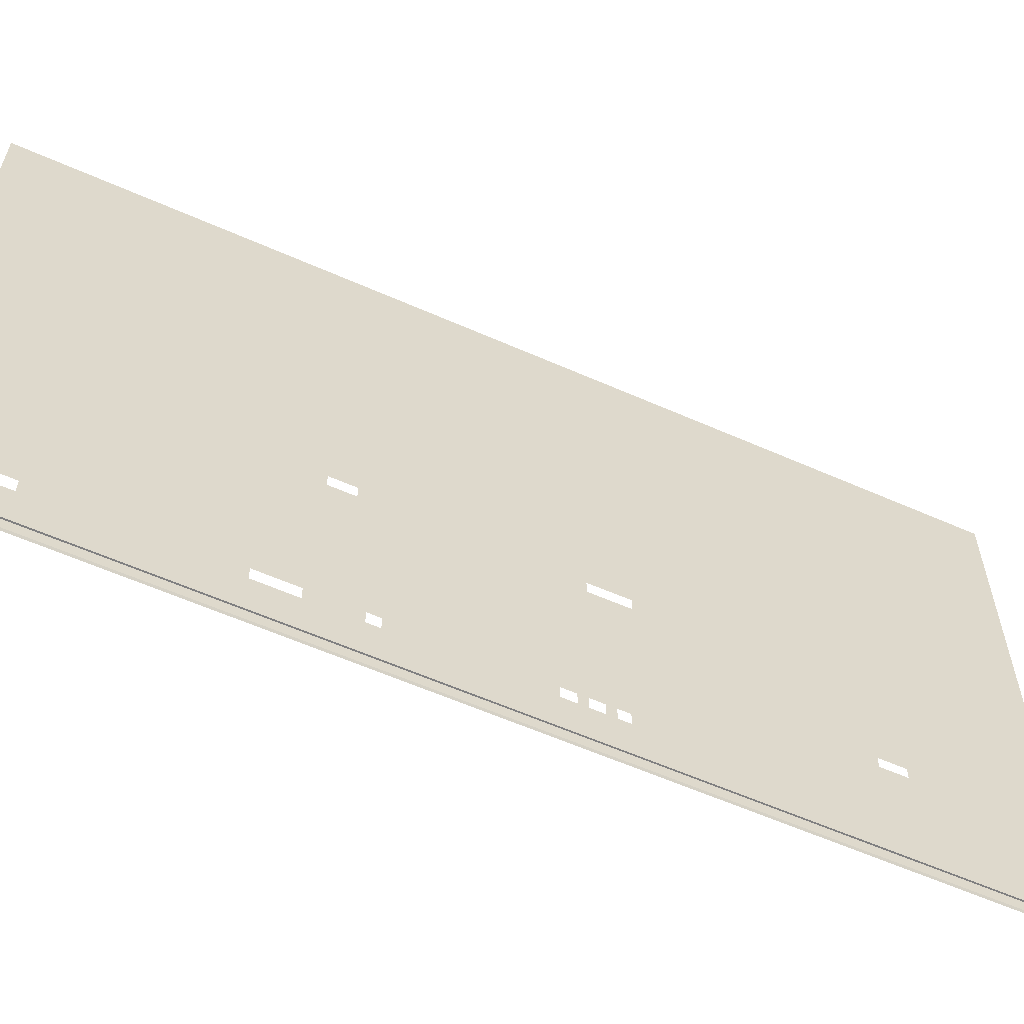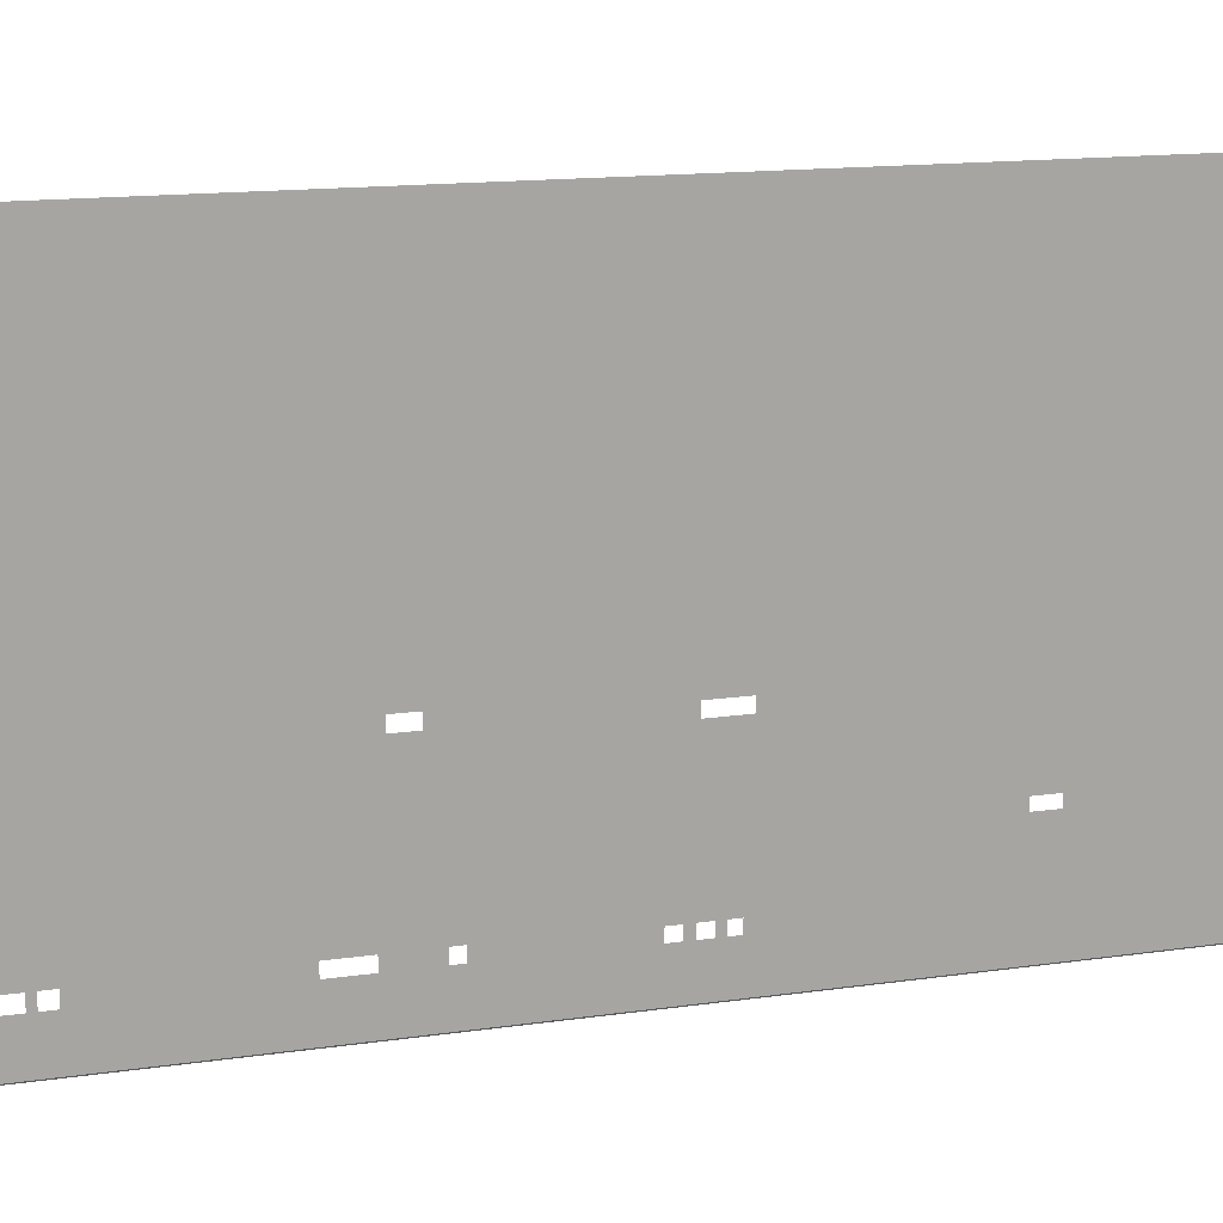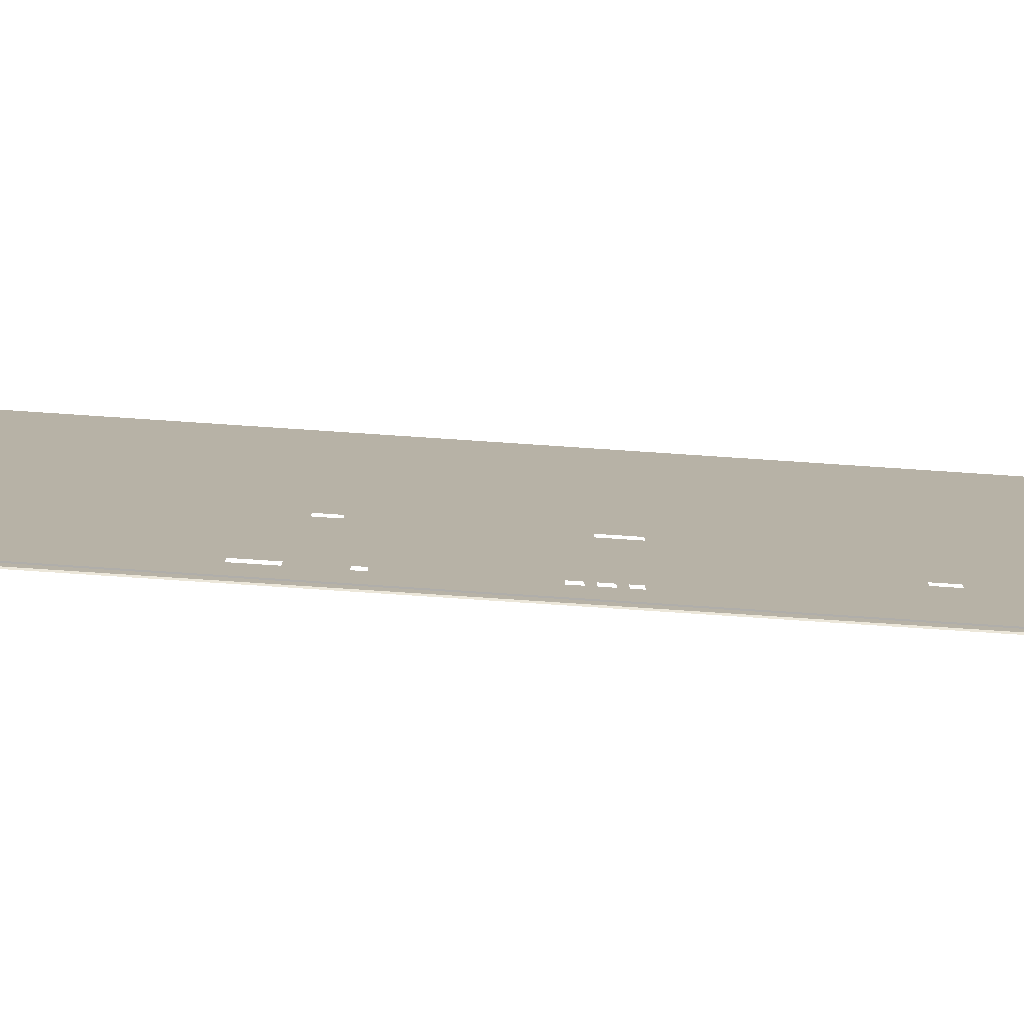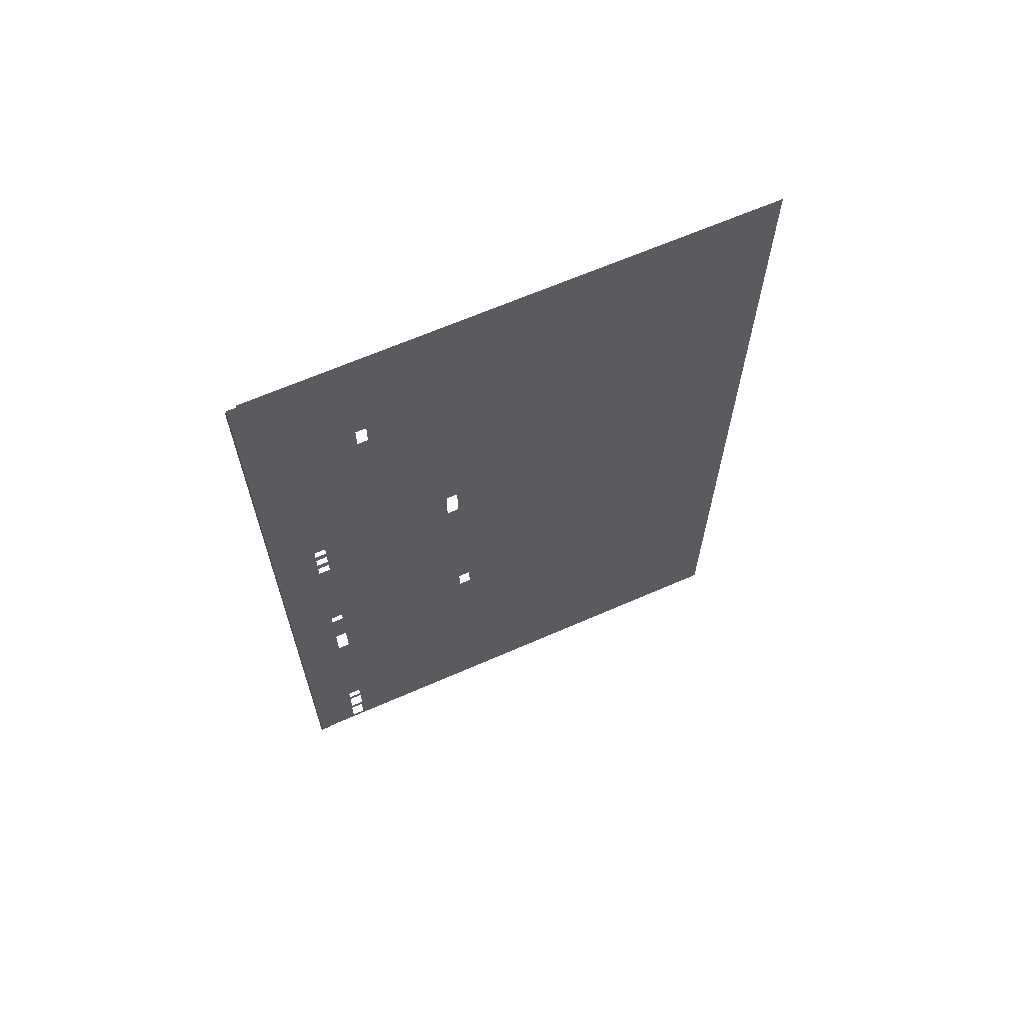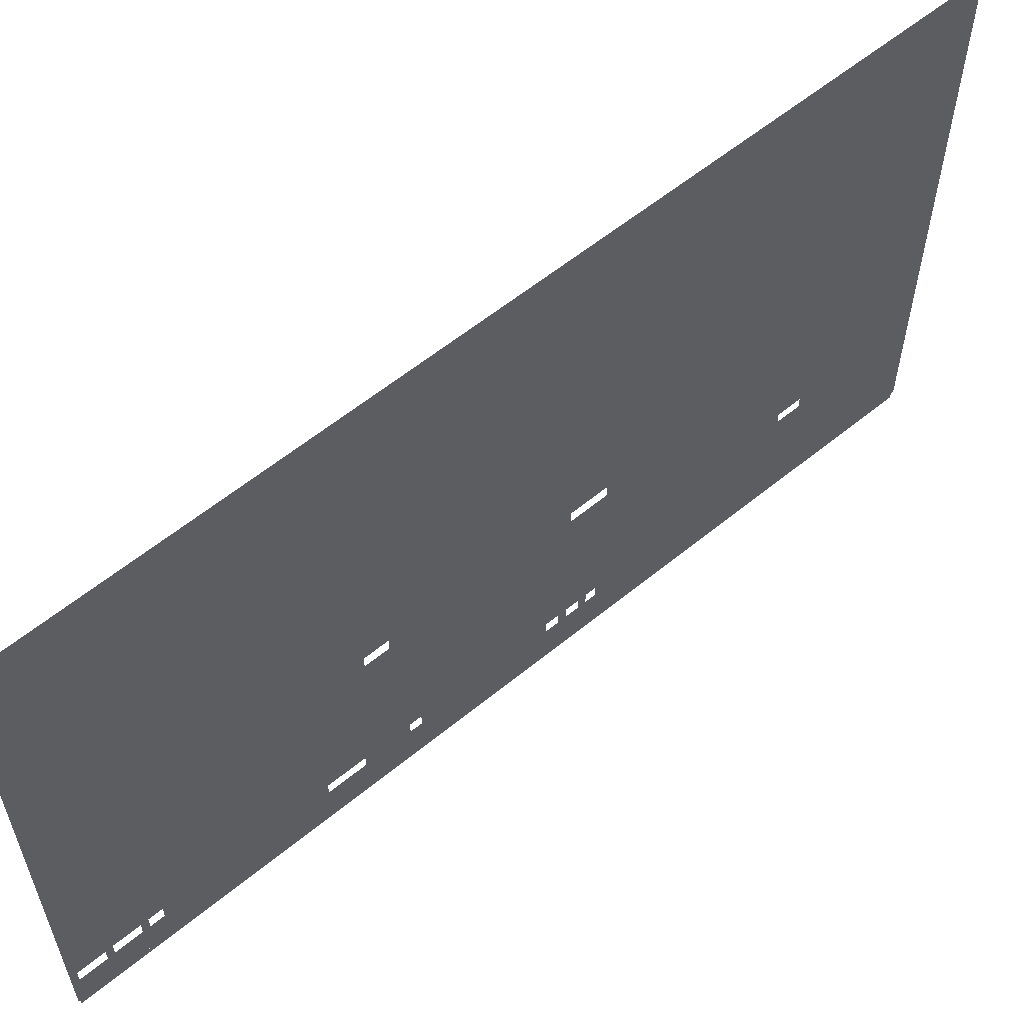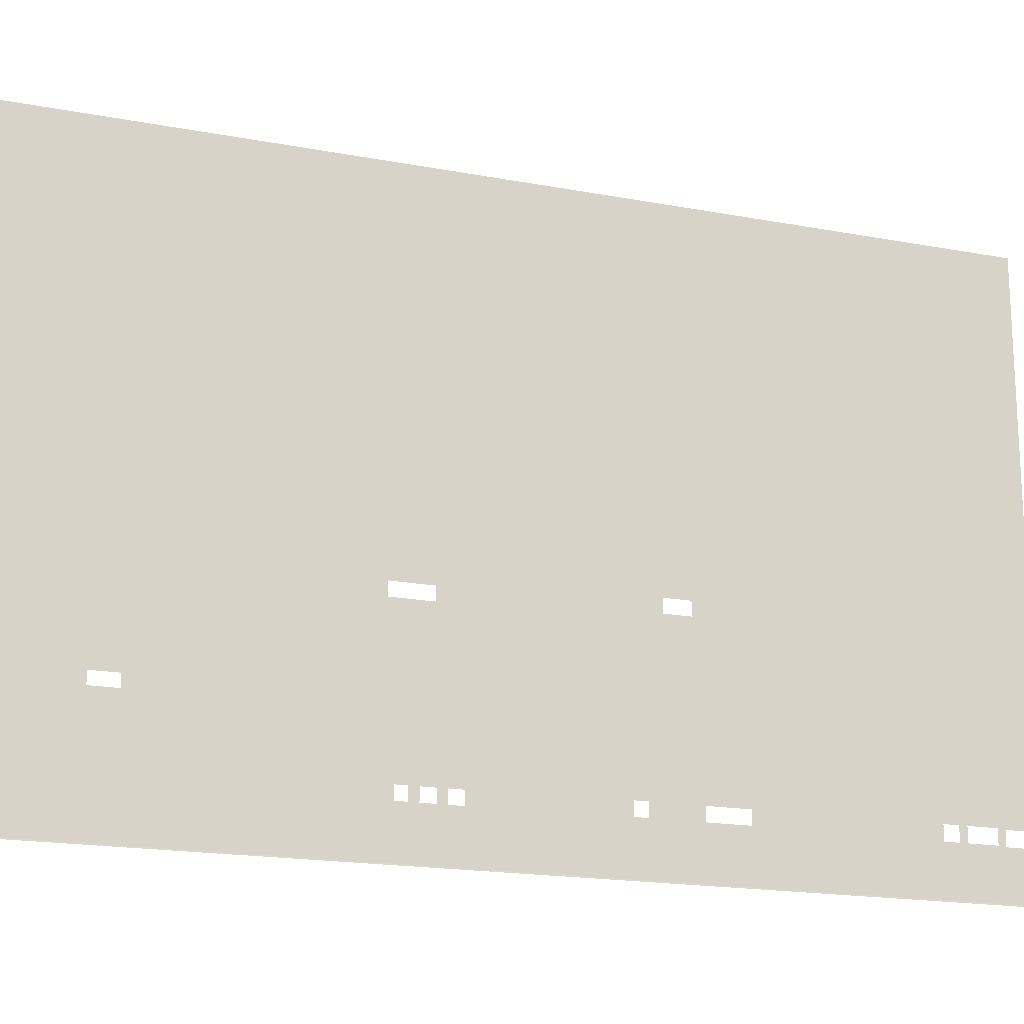
<metadata>
{"format":"obj","ext":"obj","renderer":"f3d","projection":"perspective","resolution":1024,"background":"white","views":[{"elev":-59.7,"azim":65.6,"up":"+Z"},{"elev":15.4,"azim":73.4,"up":"+Z"},{"elev":-77.9,"azim":86.2,"up":"+Z"},{"elev":65.0,"azim":-113.8,"up":"+Y"},{"elev":58.7,"azim":49.8,"up":"+Z"},{"elev":-17.9,"azim":-110.3,"up":"+Z"}]}
</metadata>
<code>
o SM_Living_Wall_04
v 0.007501 2.48 1.513
v 0.007499 -2.48 1.53
v 0.007501 2.48 1.53
v 0.007499 -2.48 1.513
v 0.007499 -2.48 0.6049
v 0.007501 2.48 0.6049
v 0.0075 0.3331 -0.3541
v 0.0075 -0.6876 -0.3042
v 0.0075 -0.8206 -0.3042
v 0.0075 -0.6876 -0.3745
v 0.0075 -2.065 -1.039
v 0.0075 0.3331 -0.4226
v 0.0075 -0.8206 -0.3745
v 0.0075 0.5398 -0.353
v 0.007499 -2.48 -1.039
v 0.0075 1.625 -0.8404
v 0.0075 0.5398 -0.4216
v 0.0075 1.761 -0.8404
v 0.0075 1.625 -0.9021
v 0.007501 2.48 -1.039
v 0.0075 1.761 -0.9021
v 0.0075 1.716 -1.467
v 0.007501 2.48 -1.467
v 0.0075 1.693 -1.039
v 0.0075 1.037 -1.467
v 0.0075 0.3755 -1.005
v 0.0075 0.502 -1.201
v 0.0075 0.502 -1.268
v 0.0075 0.4413 -1.467
v 0.0075 0.4415 -1.201
v 0.0075 0.4415 -1.268
v 0.0075 0.3932 -1.201
v 0.0075 0.3931 -1.268
v 0.0075 0.3928 -1.467
v 0.0075 0.3205 -1.201
v 0.0075 0.3203 -1.268
v 0.0075 0.3199 -1.467
v 0.0075 0.2722 -1.201
v 0.0075 0.272 -1.268
v 0.0075 0.2714 -1.467
v 0.0075 0.1992 -1.268
v 0.0075 -0.1721 -1.467
v 0.0075 0.1995 -1.201
v 0.0075 -0.5422 -1.261
v 0.0075 -0.7372 -1.467
v 0.0075 -0.542 -1.191
v 0.0075 -0.6078 -1.261
v 0.0075 -0.7728 -1.039
v 0.0075 -0.6076 -1.191
v 0.0075 -0.8656 -1.191
v 0.0075 -1.077 -1.191
v 0.0075 -0.8657 -1.261
v 0.0075 -1.078 -1.261
v 0.0075 -1.529 -1.467
v 0.0075 -1.988 -1.19
v 0.0075 -1.988 -1.267
v 0.0075 -2.065 -1.467
v 0.0075 -2.065 -1.19
v 0.0075 -2.065 -1.267
v 0.0075 -2.106 -1.19
v 0.007499 -2.255 -1.19
v 0.0075 -2.106 -1.267
v 0.007499 -2.18 -1.467
v 0.007499 -2.255 -1.267
v 0.007499 -2.293 -1.467
v 0.007499 -2.293 -1.195
v 0.007499 -2.293 -1.272
v 0.007499 -2.443 -1.195
v 0.007499 -2.443 -1.272
v 0.007499 -2.48 -1.467
v 1.3e-05 1.713 -1.522
v 1.3e-05 2.475 -1.522
v -0.007499 2.465 -1.53
v -0.0075 1.706 -1.53
v 1.2e-05 1.036 -1.522
v -0.0075 1.031 -1.53
v 1.2e-05 0.4424 -1.522
v -0.0075 0.4391 -1.53
v 1.2e-05 0.3941 -1.522
v -0.0075 0.3908 -1.53
v 1.2e-05 0.3212 -1.522
v -0.0075 0.3181 -1.53
v 1.2e-05 0.2728 -1.522
v -0.0075 0.2699 -1.53
v 1.2e-05 -0.1694 -1.522
v -0.0075 -0.1711 -1.53
v 1.2e-05 -0.7325 -1.522
v -0.0075 -0.7323 -1.53
v -0.0075 -1.518 -1.53
v 1.3e-05 -1.521 -1.522
v -0.0075 -2.052 -1.53
v 1.2e-05 -2.056 -1.522
v -0.007501 -2.166 -1.53
v 1.2e-05 -2.171 -1.522
v -0.007501 -2.279 -1.53
v 1.2e-05 -2.284 -1.522
v -0.007501 -2.465 -1.53
v 1.2e-05 -2.471 -1.522
v 1.3e-05 2.475 -1.467
v 0.0075 1.716 -1.467
v 0.007501 2.48 -1.467
v 1.3e-05 1.713 -1.467
v 0.0075 1.037 -1.467
v 1.2e-05 1.036 -1.467
v 1.2e-05 0.4424 -1.467
v 0.0075 0.4413 -1.467
v 1.2e-05 0.3941 -1.467
v 0.0075 0.3928 -1.467
v 1.2e-05 0.3212 -1.467
v 0.0075 0.3199 -1.467
v 1.2e-05 0.2728 -1.467
v 0.0075 0.2714 -1.467
v 1.2e-05 -0.1694 -1.467
v 0.0075 -0.1721 -1.467
v 1.2e-05 -0.7325 -1.467
v 0.0075 -0.7372 -1.467
v 1.3e-05 -1.521 -1.467
v 0.0075 -1.529 -1.467
v 1.2e-05 -2.056 -1.467
v 0.0075 -2.065 -1.467
v 1.2e-05 -2.171 -1.467
v 0.007499 -2.18 -1.467
v 1.2e-05 -2.284 -1.467
v 0.007499 -2.293 -1.467
v 1.2e-05 -2.471 -1.467
v 0.007499 -2.48 -1.467
v 1.2e-05 -2.284 -1.467
v 1.2e-05 -2.471 -1.522
v 1.2e-05 -2.471 -1.467
v 1.2e-05 -2.284 -1.522
v 1.2e-05 -2.171 -1.467
v 1.2e-05 -2.171 -1.522
v 1.2e-05 -2.056 -1.467
v 1.2e-05 -2.056 -1.522
v 1.3e-05 -1.521 -1.467
v 1.3e-05 -1.521 -1.522
v 1.2e-05 -0.7325 -1.467
v 1.2e-05 -0.7325 -1.522
v 1.2e-05 -0.1694 -1.467
v 1.2e-05 -0.1694 -1.522
v 1.2e-05 0.2728 -1.467
v 1.2e-05 0.2728 -1.522
v 1.2e-05 0.3212 -1.467
v 1.2e-05 0.3212 -1.522
v 1.2e-05 0.3941 -1.467
v 1.2e-05 0.3941 -1.522
v 1.2e-05 0.4424 -1.467
v 1.2e-05 0.4424 -1.522
v 1.2e-05 1.036 -1.467
v 1.2e-05 1.036 -1.522
v 1.3e-05 1.713 -1.467
v 1.3e-05 1.713 -1.522
v 1.3e-05 2.475 -1.522
v 1.3e-05 2.475 -1.467
f 1 2 3
f 2 1 4
f 1 5 4
f 5 1 6
f 5 6 7
f 5 7 8
f 5 8 9
f 8 7 10
f 9 11 5
f 12 10 7
f 11 9 13
f 7 6 14
f 5 11 15
f 6 16 14
f 14 16 17
f 16 6 18
f 19 17 16
f 20 18 6
f 18 20 21
f 22 20 23
f 20 24 21
f 20 22 24
f 21 24 19
f 24 22 25
f 19 26 17
f 19 24 26
f 26 12 17
f 25 27 24
f 26 24 27
f 27 25 28
f 29 28 25
f 30 26 27
f 28 29 31
f 32 30 31
f 32 26 30
f 31 29 33
f 32 31 33
f 33 29 34
f 35 26 32
f 33 34 36
f 36 34 37
f 35 36 38
f 38 26 35
f 36 37 39
f 38 36 39
f 39 37 40
f 39 40 41
f 40 42 41
f 43 26 38
f 41 42 44
f 44 43 41
f 45 44 42
f 43 44 46
f 46 26 43
f 44 45 47
f 48 26 46
f 12 26 48
f 12 48 10
f 48 13 10
f 49 48 46
f 13 48 11
f 50 48 49
f 50 49 47
f 51 48 50
f 11 48 51
f 50 47 52
f 47 45 52
f 45 53 52
f 45 54 53
f 55 51 53
f 11 51 55
f 53 54 56
f 55 53 56
f 57 56 54
f 58 11 55
f 56 57 59
f 60 11 58
f 58 59 60
f 61 11 60
f 60 59 62
f 59 57 62
f 57 63 62
f 62 63 64
f 11 61 15
f 65 64 63
f 61 64 66
f 66 15 61
f 66 64 67
f 64 65 67
f 68 15 66
f 69 67 65
f 69 15 68
f 65 70 69
f 70 15 69
f 71 72 73
f 73 74 71
f 75 71 74
f 74 76 75
f 77 75 76
f 77 76 78
f 79 77 78
f 79 78 80
f 81 79 80
f 80 82 81
f 83 81 82
f 82 84 83
f 85 83 84
f 85 84 86
f 87 85 86
f 87 86 88
f 89 87 88
f 87 89 90
f 89 91 90
f 92 90 91
f 91 93 92
f 94 92 93
f 95 94 93
f 96 94 95
f 97 96 95
f 98 96 97
f 99 100 101
f 99 102 100
f 102 103 100
f 103 102 104
f 105 103 104
f 103 105 106
f 105 107 106
f 106 107 108
f 107 109 108
f 108 109 110
f 109 111 110
f 110 111 112
f 111 113 112
f 112 113 114
f 113 115 114
f 116 114 115
f 115 117 116
f 116 117 118
f 117 119 118
f 120 118 119
f 119 121 120
f 122 120 121
f 121 123 122
f 124 122 123
f 123 125 124
f 126 124 125
f 127 128 129
f 128 127 130
f 131 130 127
f 130 131 132
f 131 133 132
f 134 132 133
f 133 135 134
f 136 134 135
f 137 136 135
f 136 137 138
f 137 139 138
f 140 138 139
f 141 140 139
f 140 141 142
f 143 142 141
f 142 143 144
f 145 144 143
f 144 145 146
f 145 147 146
f 147 148 146
f 147 149 148
f 150 148 149
f 151 150 149
f 150 151 152
f 151 153 152
f 151 154 153

</code>
